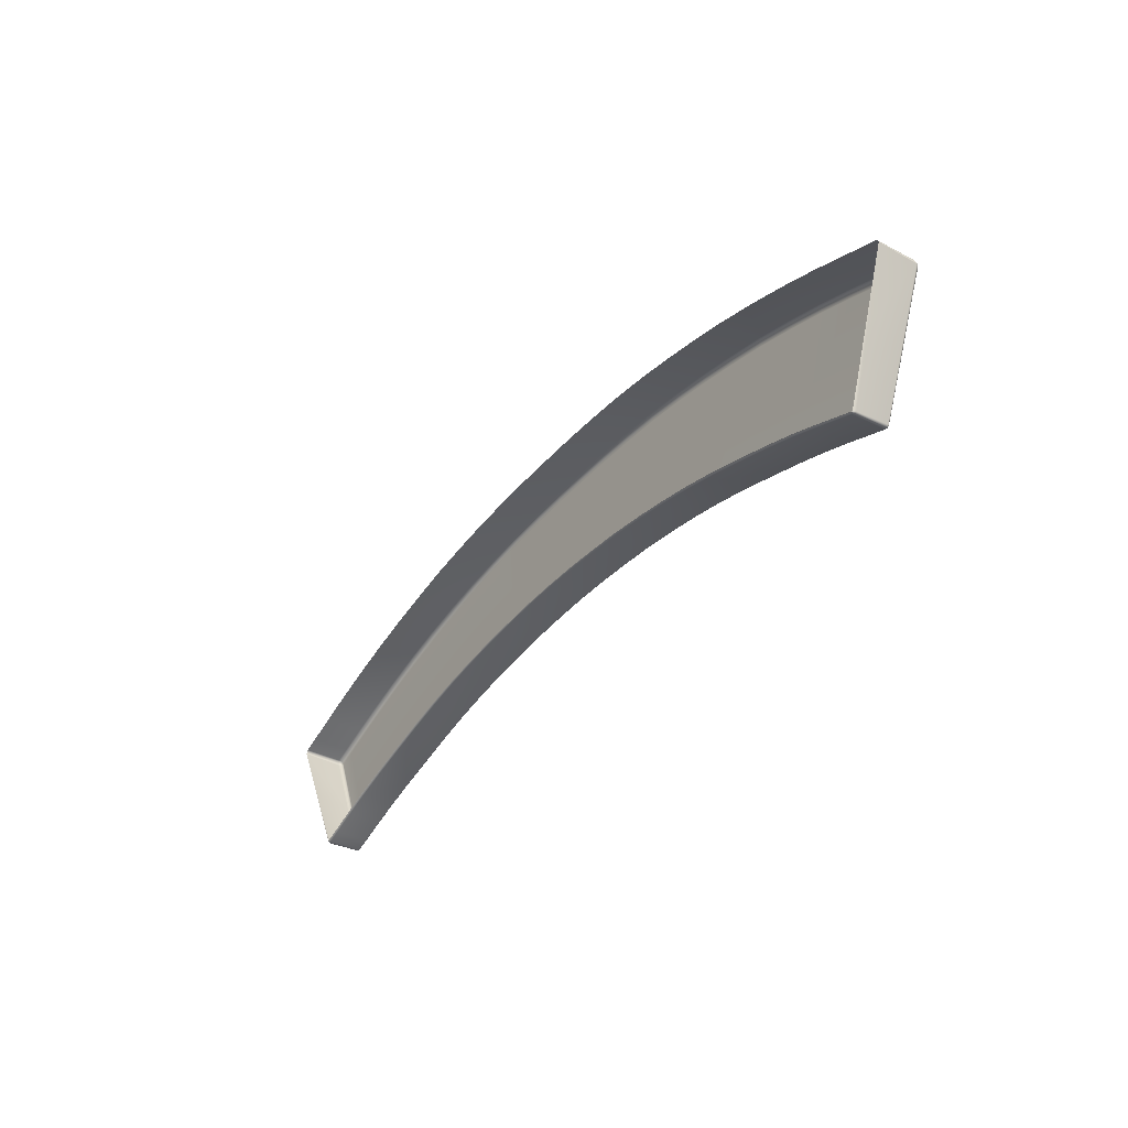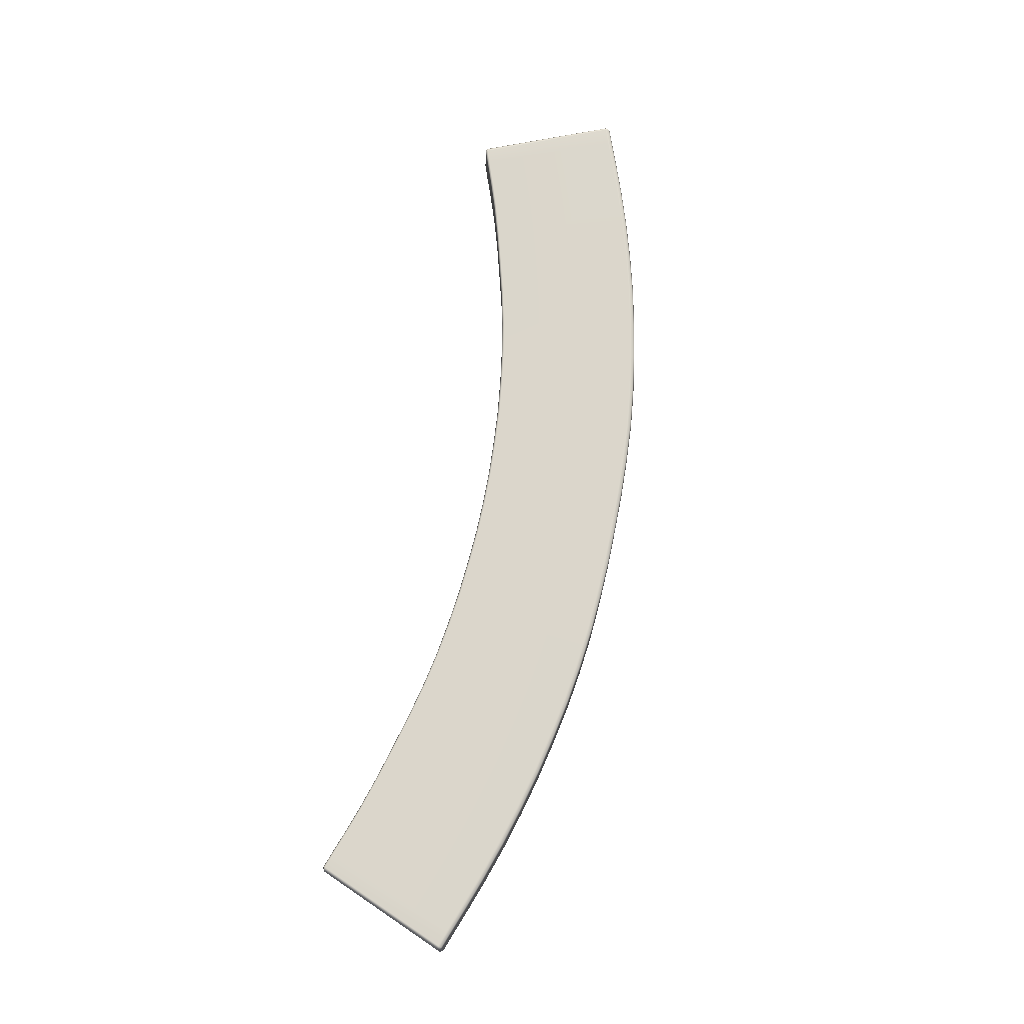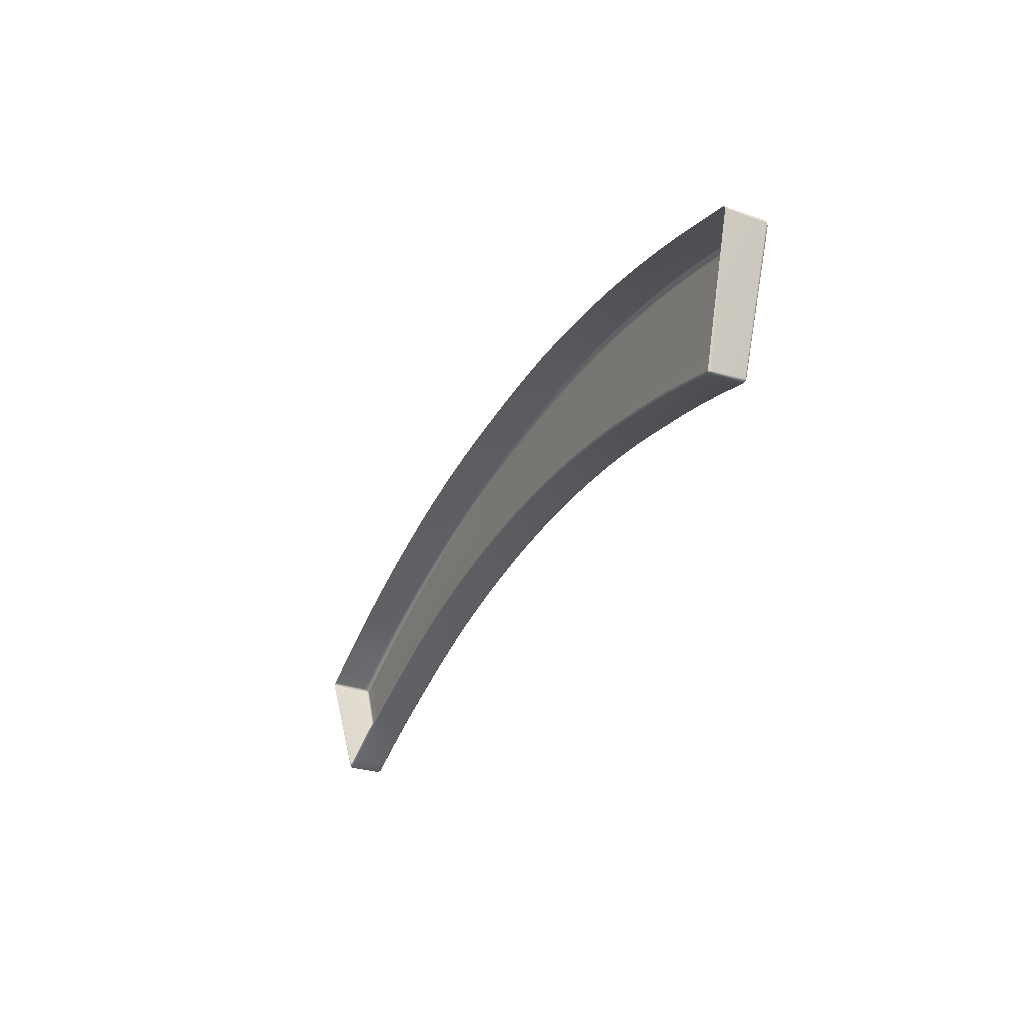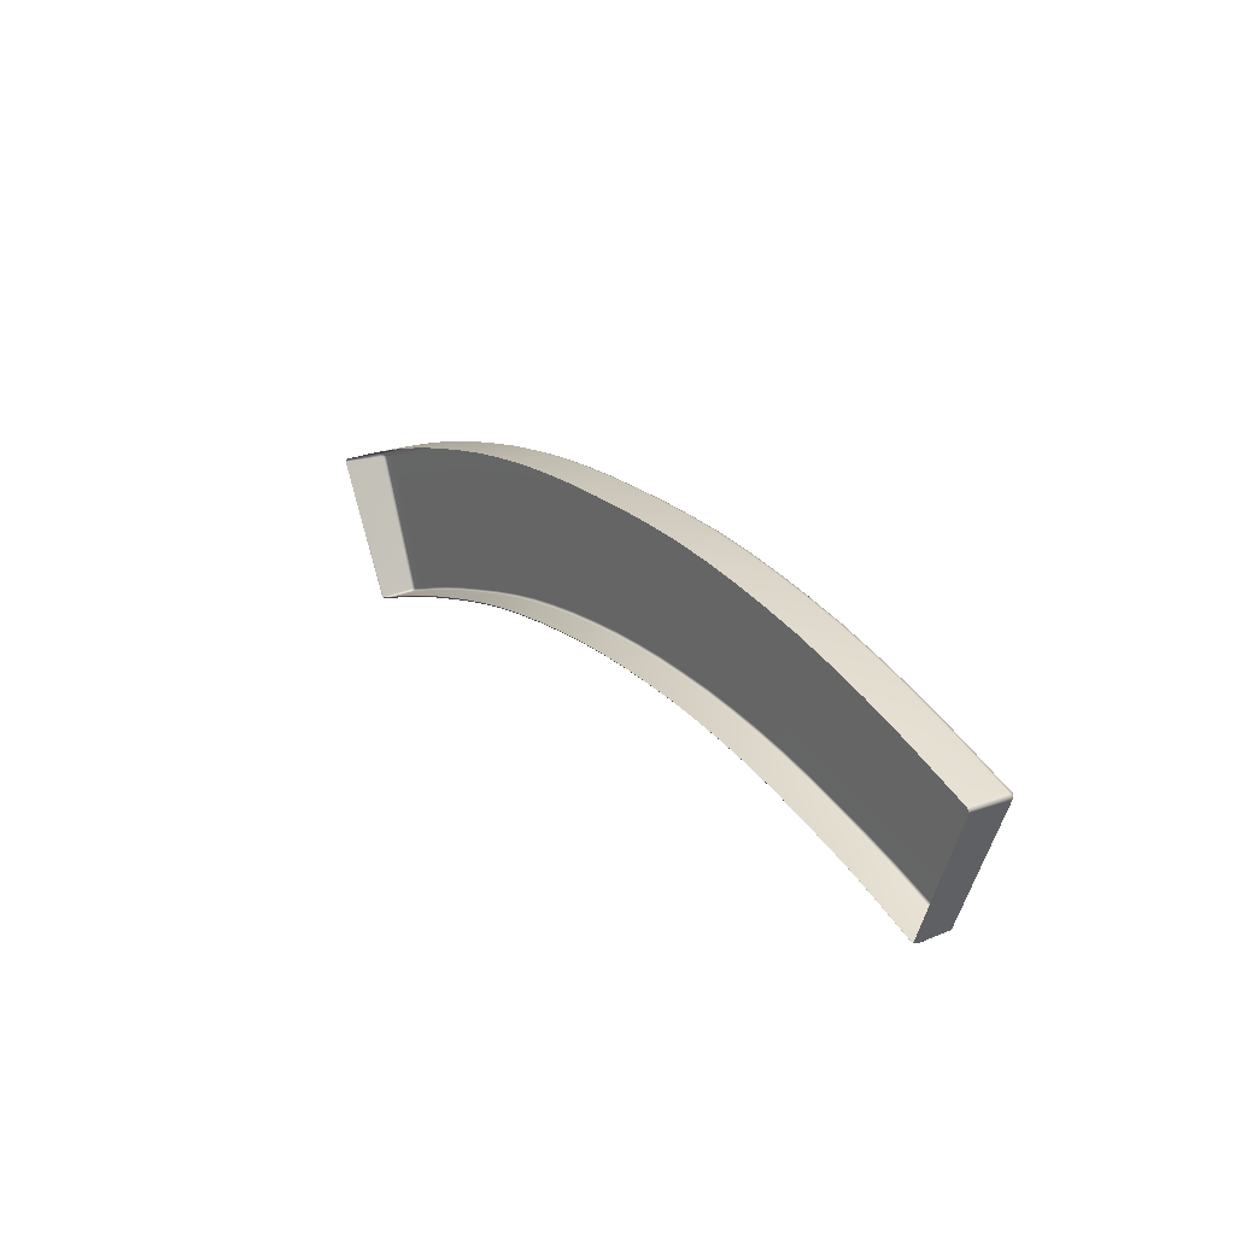
<metadata>
{"format":"obj","ext":"obj","renderer":"f3d","projection":"perspective","resolution":1024,"background":"white","views":[{"elev":-36.3,"azim":55.8,"up":"+Z"},{"elev":73.6,"azim":-78.7,"up":"+Y"},{"elev":-33.5,"azim":65.0,"up":"+Z"},{"elev":21.8,"azim":56.7,"up":"+Z"}]}
</metadata>
<code>
g ENV_SY01_TEST_PlasticFloor_Central_MO
v -10.65 4.442 31.44
v -9.615 4.488 31.78
v -10.66 4.488 31.46
v -9.609 4.442 31.76
v -10.62 3.414 31.44
v -11.41 3.415 31.16
v -11.44 4.442 31.17
v -10.66 4.488 31.46
v -11.45 4.488 31.19
v -11.42 3.364 31.21
v -10.63 3.364 31.49
v -12.22 3.364 30.91
v -9.604 3.364 31.81
v -12.2 3.415 30.87
v -12.66 3.364 30.75
v -9.592 3.413 31.76
v -8.553 3.413 32.05
v -8.57 3.364 32.1
v -12.22 4.442 30.89
v -12.64 3.415 30.71
v -12.7 3.426 30.7
v -12.72 3.379 30.75
v -12.71 4.438 30.73
v -12.65 4.442 30.73
v -7.463 3.412 32.34
v -7.478 3.364 32.39
v -12.23 4.488 30.91
v -6.364 3.413 32.59
v -6.376 3.364 32.64
v -5.355 3.364 32.84
v -7.465 4.443 32.34
v -6.366 4.442 32.59
v -8.556 4.443 32.05
v -8.56 4.488 32.07
v -7.469 4.488 32.36
v -6.37 4.488 32.62
v -8.569 4.516 32.11
v -5.347 3.413 32.79
v -5.347 4.442 32.79
v -4.32 3.413 32.94
v -4.326 3.364 32.99
v -5.351 4.488 32.81
v -6.377 4.516 32.66
v -7.477 4.516 32.4
v -3.201 3.413 33.07
v -3.207 3.363 33.12
v -2.078 3.413 33.16
v -2.082 3.363 33.21
v -1.042 3.363 33.27
v -4.32 4.442 32.94
v -3.201 4.442 33.07
v -4.323 4.488 32.97
v -3.204 4.488 33.1
v -2.078 4.442 33.16
v -4.329 4.516 33.01
v -2.079 4.488 33.19
v -5.357 4.516 32.86
v -6.778 4.516 34.78
v -1.04 4.442 33.22
v -1.041 4.488 33.25
v -2.082 4.516 33.24
v -3.208 4.516 33.15
v -4.585 4.516 35.15
v -5.686 4.516 34.99
v -1.04 3.413 33.22
v 0.0001268 3.413 33.23
v 0.0001268 3.363 33.28
v 0.0001268 4.442 33.23
v 1.039 3.413 33.22
v 1.042 3.363 33.27
v 2.078 3.413 33.16
v 2.083 3.363 33.21
v 3.207 3.363 33.13
v 1.039 4.442 33.22
v 0.0001268 4.488 33.26
v 1.04 4.488 33.24
v 2.078 4.442 33.16
v 3.202 3.413 33.08
v 3.202 4.442 33.08
v 4.32 3.413 32.94
v 4.327 3.364 32.99
v 5.345 3.413 32.78
v 5.354 3.364 32.83
v 6.365 3.413 32.59
v 6.377 3.364 32.64
v 7.479 3.364 32.39
v 3.204 4.488 33.1
v 4.32 4.442 32.94
v 5.346 4.442 32.78
v 6.366 4.442 32.59
v 5.35 4.488 32.81
v 2.079 4.488 33.19
v 4.324 4.488 32.97
v 7.464 3.412 32.34
v 7.466 4.443 32.34
v 8.553 3.413 32.05
v 8.57 3.364 32.1
v 9.592 3.413 31.76
v 9.604 3.364 31.81
v 10.62 3.414 31.44
v 10.63 3.364 31.49
v 11.41 3.415 31.16
v 11.42 3.364 31.21
v 12.2 3.415 30.87
v 12.22 3.364 30.91
v 12.64 3.415 30.71
v 12.66 3.364 30.75
v 12.22 4.442 30.89
v 11.44 4.442 31.17
v 10.65 4.442 31.44
v 9.608 4.442 31.76
v 12.7 3.426 30.7
v 12.72 3.379 30.75
v 12.71 4.438 30.73
v 12.65 4.442 30.73
v 12.23 4.488 30.91
v 8.555 4.443 32.05
v 9.615 4.488 31.78
v 11.45 4.488 31.19
v 7.47 4.488 32.36
v 10.66 4.488 31.46
v 8.56 4.488 32.07
v 6.37 4.488 32.62
v 11.46 4.516 31.24
v 10.68 4.516 31.51
v 9.627 4.516 31.82
v 8.569 4.516 32.11
v 7.478 4.516 32.41
v 6.377 4.516 32.66
v 5.356 4.516 32.86
v 12.24 4.516 30.96
v 13.03 4.516 32.93
v 12.68 4.516 30.8
v 12.2 4.516 33.24
v 13.81 4.516 34.91
v 12.66 4.488 30.76
v 11.36 4.516 33.53
v 12.74 4.495 30.79
v 13.49 4.516 32.77
v 12.72 4.474 30.75
v 12.8 4.43 30.78
v 13.55 4.495 32.75
v 14.36 4.495 34.71
v 14.3 4.516 34.73
v 13.61 4.416 32.75
v 14.39 4.46 34.8
v 14.43 4.401 34.72
v 14.35 4.477 34.84
v 14.41 4.359 34.83
v 13.61 3.313 32.75
v 14.44 3.171 34.76
v 12.77 3.454 30.73
v 12.7 3.426 30.7
v 12.72 3.379 30.75
v 14.36 4.361 34.88
v 14.41 3.167 34.84
v 14.36 3.165 34.88
v 13.87 3.165 35.06
v 13.85 4.477 35.02
v 13.87 4.361 35.06
v 12.93 4.516 35.24
v 12.98 4.361 35.39
v 12.98 3.165 35.39
v 12.1 3.165 35.71
v 12.97 4.477 35.35
v 12.08 4.477 35.67
v 12.1 4.361 35.71
v 10.91 4.361 36.1
v 10.91 3.165 36.1
v 9.72 4.361 36.45
v 9.72 3.165 36.45
v 12.05 4.516 35.56
v 8.471 4.361 36.78
v 8.471 3.165 36.78
v 10.25 4.516 33.89
v 10.87 4.516 35.95
v 10.9 4.477 36.06
v 9.71 4.477 36.41
v 9.124 4.516 34.21
v 9.68 4.516 36.3
v 8.462 4.477 36.74
v 7.208 4.361 37.04
v 7.208 3.165 37.04
v 7.957 4.516 34.52
v 8.437 4.516 36.63
v 6.778 4.516 34.78
v 7.2 4.477 37.01
v 7.179 4.516 36.89
v 6.037 4.361 37.26
v 6.037 3.165 37.26
v 5.685 4.516 34.98
v 6.014 4.516 37.11
v 6.031 4.477 37.22
v 4.86 4.361 37.44
v 4.86 3.165 37.44
v 4.585 4.516 35.15
v 4.855 4.477 37.4
v 3.603 4.361 37.58
v 3.603 3.165 37.58
v 4.329 4.516 33.01
v 3.208 4.516 33.15
v 4.842 4.516 37.29
v 3.599 4.477 37.54
v 2.34 4.361 37.66
v 2.34 3.165 37.66
v 3.399 4.516 35.29
v 3.589 4.516 37.43
v 2.082 4.516 33.24
v 2.207 4.516 35.37
v 1.042 4.516 33.29
v 2.331 4.516 37.51
v 1.171 4.361 37.7
v 1.171 3.165 37.7
v 0.0001268 4.361 37.71
v 0.0001268 3.165 37.71
v 1.169 4.477 37.66
v 1.104 4.516 35.42
v 0.0001268 4.516 33.31
v 2.338 4.477 37.62
v 1.166 4.516 37.55
v 0.0001268 4.516 35.43
v -1.042 4.516 33.29
v 0.0001268 4.477 37.67
v 0.0001268 4.516 37.55
v -2.207 4.516 35.37
v -1.104 4.516 35.42
v -1.166 4.516 37.55
v -1.17 4.477 37.67
v -2.331 4.516 37.51
v -3.399 4.516 35.29
v -1.171 4.361 37.71
v -1.171 3.165 37.71
v -2.34 3.165 37.66
v -2.338 4.477 37.62
v -4.841 4.516 37.29
v -3.59 4.516 37.42
v -2.34 4.361 37.66
v -3.6 4.477 37.54
v -3.603 4.361 37.58
v -3.603 3.165 37.58
v -4.86 3.165 37.44
v -4.856 4.477 37.4
v -4.86 4.361 37.44
v -6.014 4.516 37.11
v -6.038 4.361 37.27
v -6.038 3.165 37.27
v -7.208 3.165 37.04
v -6.033 4.477 37.23
v -7.179 4.516 36.89
v -7.201 4.477 37.01
v -7.208 4.361 37.04
v -7.956 4.516 34.51
v -8.47 4.361 36.77
v -8.47 3.165 36.77
v -9.72 3.165 36.45
v -8.436 4.516 36.62
v -8.461 4.477 36.73
v -9.124 4.516 34.21
v -9.72 4.361 36.45
v -9.68 4.516 36.3
v -9.71 4.477 36.41
v -9.627 4.516 31.82
v -10.91 4.361 36.1
v -10.91 3.165 36.1
v -12.1 3.165 35.71
v -10.9 4.477 36.06
v -10.87 4.516 35.95
v -10.25 4.516 33.89
v -10.68 4.516 31.51
v -10.66 4.488 31.46
v -12.05 4.516 35.56
v -11.36 4.516 33.53
v -11.46 4.516 31.24
v -12.08 4.477 35.67
v -12.1 4.361 35.71
v -12.98 4.361 35.39
v -12.98 3.165 35.39
v -13.87 3.165 35.06
v -13.87 4.361 35.06
v -14.36 4.361 34.88
v -14.36 3.165 34.88
v -14.41 3.167 34.84
v -14.41 4.359 34.83
v -14.35 4.477 34.84
v -12.93 4.516 35.24
v -12.97 4.477 35.35
v -12.2 4.516 33.24
v -13.81 4.516 34.91
v -13.85 4.477 35.02
v -13.03 4.516 32.93
v -12.24 4.516 30.96
v -14.3 4.516 34.73
v -12.68 4.516 30.8
v -14.39 4.46 34.8
v -14.42 4.401 34.72
v -14.41 3.167 34.84
v -14.44 3.171 34.76
v -14.36 4.495 34.71
v -13.49 4.516 32.77
v -13.55 4.495 32.75
v -12.66 4.488 30.76
v -12.74 4.495 30.79
v -12.72 4.474 30.75
v -12.8 4.43 30.78
v -13.61 4.416 32.75
v -12.77 3.454 30.73
v -12.7 3.426 30.7
v -12.72 3.379 30.75
v -13.61 3.313 32.75
v -12.1 4.361 35.71
v -12.97 4.477 35.35
v -12.08 4.477 35.67
v -12.98 4.361 35.39
v -13.85 4.477 35.02
v -13.87 4.361 35.06
v -14.36 4.361 34.88
v -14.35 4.477 34.84
v 10.9 4.477 36.06
v 12.08 4.477 35.67
v 12.1 4.361 35.71
v 10.91 4.361 36.1
v 9.72 4.361 36.45
v 9.71 4.477 36.41
v 14.43 4.401 34.72
v 14.39 4.46 34.8
v 14.36 4.495 34.71
v 14.41 4.359 34.83
v 14.41 3.167 34.84
v 14.44 3.171 34.76
v -13.03 4.516 32.93
v -13.81 4.516 34.91
v -14.3 4.516 34.73
v -13.49 4.516 32.77
v 13.49 4.516 32.77
v 14.3 4.516 34.73
v 13.81 4.516 34.91
v 13.03 4.516 32.93
v 12.68 4.516 30.8
v 13.49 4.516 32.77
v 13.03 4.516 32.93
v 12.24 4.516 30.96
v -12.68 4.516 30.8
v -12.24 4.516 30.96
v -13.03 4.516 32.93
v -13.49 4.516 32.77
g ENV_SY01_TEST_PlasticFloor_Central_MO_0
f 3 2 1
f 2 4 1
f 5 1 4
f 5 6 1
f 6 7 1
f 1 7 8
f 7 9 8
f 10 6 5
f 11 10 5
f 10 12 6
f 13 11 5
f 12 14 6
f 6 14 7
f 12 15 14
f 16 13 5
f 16 5 4
f 16 17 13
f 16 4 17
f 17 18 13
f 14 19 7
f 7 19 9
f 15 20 14
f 19 14 20
f 20 15 21
f 15 22 21
f 20 21 23
f 24 19 20
f 24 20 23
f 18 17 25
f 26 18 25
f 19 27 9
f 27 19 24
f 26 25 28
f 29 26 28
f 30 29 28
f 31 25 17
f 32 28 25
f 31 32 25
f 33 31 17
f 4 33 17
f 34 33 4
f 2 34 4
f 35 31 33
f 34 35 33
f 36 32 31
f 35 36 31
f 37 34 2
f 35 34 37
f 38 30 28
f 28 32 39
f 38 28 39
f 38 40 30
f 38 39 40
f 40 41 30
f 36 42 32
f 42 39 32
f 43 36 35
f 42 36 43
f 44 35 37
f 44 43 35
f 41 40 45
f 46 41 45
f 46 45 47
f 48 46 47
f 49 48 47
f 39 50 40
f 51 45 40
f 50 51 40
f 52 50 39
f 42 52 39
f 52 53 50
f 53 51 50
f 51 54 45
f 54 47 45
f 55 52 42
f 53 52 55
f 56 54 51
f 53 56 51
f 57 55 42
f 57 42 43
f 57 43 58
f 58 43 44
f 54 59 47
f 56 60 54
f 60 59 54
f 61 56 53
f 60 56 61
f 62 53 55
f 62 61 53
f 63 55 57
f 62 55 63
f 64 57 58
f 64 63 57
f 59 65 47
f 65 49 47
f 65 66 49
f 66 67 49
f 59 68 65
f 68 66 65
f 67 66 69
f 70 67 69
f 70 69 71
f 72 70 71
f 73 72 71
f 69 66 74
f 66 68 74
f 69 74 71
f 75 68 59
f 60 75 59
f 74 68 76
f 68 75 76
f 74 77 71
f 74 76 77
f 78 73 71
f 78 71 79
f 71 77 79
f 78 80 73
f 78 79 80
f 80 81 73
f 81 80 82
f 83 81 82
f 83 82 84
f 85 83 84
f 86 85 84
f 79 77 87
f 79 88 80
f 79 87 88
f 89 82 80
f 88 89 80
f 89 90 82
f 90 84 82
f 89 88 91
f 89 91 90
f 77 92 87
f 76 92 77
f 87 93 88
f 88 93 91
f 94 86 84
f 94 84 95
f 84 90 95
f 94 96 86
f 94 95 96
f 96 97 86
f 97 96 98
f 99 97 98
f 99 98 100
f 101 99 100
f 101 100 102
f 103 101 102
f 103 102 104
f 105 103 104
f 104 106 105
f 106 107 105
f 104 102 108
f 104 108 106
f 102 100 109
f 102 109 108
f 110 100 98
f 100 110 109
f 111 98 96
f 111 110 98
f 107 106 112
f 113 107 112
f 112 106 114
f 108 115 106
f 106 115 114
f 108 109 116
f 108 116 115
f 117 111 96
f 95 117 96
f 111 118 110
f 111 117 118
f 109 110 119
f 109 119 116
f 95 120 117
f 95 90 120
f 118 121 110
f 110 121 119
f 120 122 117
f 117 122 118
f 90 123 120
f 91 123 90
f 119 121 124
f 121 118 125
f 121 125 124
f 118 122 126
f 118 126 125
f 122 120 127
f 122 127 126
f 120 123 128
f 120 128 127
f 123 91 129
f 123 129 128
f 91 130 129
f 91 93 130
f 119 124 131
f 116 119 131
f 132 131 124
f 116 131 133
f 134 132 124
f 132 134 135
f 136 116 133
f 116 136 115
f 134 124 137
f 124 125 137
f 137 125 126
f 136 133 138
f 138 133 139
f 115 136 140
f 140 136 138
f 114 115 140
f 140 138 141
f 114 140 141
f 142 138 139
f 138 142 141
f 142 139 143
f 139 144 143
f 142 143 145
f 142 145 141
f 143 144 146
f 143 147 145
f 144 148 146
f 149 146 148
f 144 135 148
f 145 147 150
f 145 150 141
f 147 151 150
f 114 141 152
f 150 152 141
f 150 151 152
f 153 114 152
f 151 154 152
f 152 154 153
f 155 149 148
f 149 155 156
f 155 157 156
f 158 157 155
f 148 159 155
f 135 159 148
f 160 158 155
f 159 160 155
f 159 135 161
f 134 161 135
f 134 137 161
f 158 160 162
f 163 158 162
f 163 162 164
f 159 165 160
f 165 159 161
f 165 162 160
f 165 161 166
f 165 166 162
f 162 167 164
f 166 167 162
f 167 168 164
f 168 169 164
f 168 170 169
f 170 171 169
f 137 172 161
f 161 172 166
f 170 173 171
f 173 174 171
f 137 175 172
f 175 137 126
f 166 172 176
f 175 176 172
f 177 166 176
f 177 176 178
f 175 126 179
f 175 179 176
f 126 127 179
f 179 127 128
f 179 180 176
f 176 180 178
f 178 181 170
f 181 173 170
f 173 182 174
f 182 183 174
f 184 179 128
f 179 184 180
f 180 185 178
f 184 185 180
f 185 181 178
f 184 128 186
f 184 186 185
f 128 129 186
f 186 129 130
f 181 187 173
f 187 182 173
f 185 188 181
f 186 188 185
f 188 187 181
f 182 189 183
f 189 190 183
f 186 191 188
f 191 186 130
f 187 188 192
f 191 192 188
f 182 187 193
f 189 182 193
f 193 187 192
f 189 194 190
f 189 193 194
f 194 195 190
f 191 130 196
f 191 196 192
f 193 192 197
f 193 197 194
f 194 198 195
f 198 199 195
f 130 200 196
f 93 200 130
f 93 87 200
f 87 201 200
f 196 200 201
f 87 92 201
f 196 202 192
f 192 202 197
f 197 203 194
f 203 198 194
f 198 204 199
f 204 205 199
f 196 206 202
f 206 196 201
f 202 207 197
f 206 207 202
f 207 203 197
f 92 208 201
f 92 76 208
f 206 201 209
f 206 209 207
f 201 208 209
f 76 210 208
f 209 208 210
f 76 75 210
f 207 211 203
f 209 211 207
f 204 212 205
f 212 213 205
f 212 214 213
f 214 215 213
f 212 204 216
f 212 216 214
f 217 209 210
f 209 217 211
f 75 218 210
f 218 75 60
f 211 219 203
f 204 219 216
f 203 219 198
f 219 204 198
f 219 211 220
f 217 220 211
f 216 219 220
f 217 210 221
f 210 218 221
f 217 221 220
f 222 218 60
f 221 218 222
f 222 60 61
f 216 220 223
f 216 223 214
f 221 224 220
f 220 224 223
f 222 61 225
f 225 61 62
f 226 221 222
f 224 221 226
f 226 222 225
f 224 227 223
f 227 224 226
f 223 228 214
f 227 228 223
f 227 226 229
f 226 225 229
f 227 229 228
f 230 225 62
f 229 225 230
f 230 62 63
f 228 231 214
f 215 214 231
f 232 215 231
f 232 231 233
f 229 234 228
f 228 234 231
f 230 63 235
f 235 63 64
f 236 229 230
f 234 229 236
f 236 230 235
f 231 237 233
f 234 237 231
f 238 234 236
f 237 234 238
f 233 237 239
f 239 237 238
f 240 233 239
f 240 239 241
f 236 235 242
f 238 236 242
f 239 238 243
f 239 243 241
f 238 242 243
f 244 235 64
f 235 244 242
f 241 243 245
f 246 241 245
f 246 245 247
f 242 248 243
f 244 248 242
f 248 245 243
f 244 64 249
f 244 249 248
f 64 58 249
f 248 250 245
f 249 250 248
f 245 251 247
f 250 251 245
f 249 58 252
f 252 58 44
f 247 251 253
f 254 247 253
f 254 253 255
f 250 249 256
f 256 249 252
f 251 250 257
f 253 251 257
f 257 250 256
f 252 44 258
f 44 37 258
f 253 259 255
f 253 257 259
f 256 252 260
f 252 258 260
f 257 256 261
f 257 261 259
f 256 260 261
f 258 37 262
f 262 37 2
f 255 259 263
f 264 255 263
f 264 263 265
f 261 266 259
f 266 263 259
f 260 267 261
f 267 266 261
f 260 258 268
f 267 260 268
f 268 258 262
f 262 2 269
f 2 270 269
f 270 9 269
f 267 271 266
f 267 268 271
f 268 262 272
f 262 269 272
f 268 272 271
f 9 273 269
f 272 269 273
f 9 27 273
f 266 274 263
f 271 274 266
f 274 275 263
f 263 275 265
f 265 275 276
f 277 265 276
f 277 276 278
f 276 279 278
f 278 279 280
f 281 278 280
f 281 280 282
f 280 283 282
f 283 280 284
f 271 285 274
f 285 286 274
f 287 285 271
f 272 287 271
f 287 272 273
f 285 288 286
f 288 289 286
f 289 288 284
f 287 290 285
f 290 288 285
f 287 273 290
f 273 291 290
f 27 291 273
f 288 292 284
f 291 27 293
f 294 283 284
f 284 292 294
f 283 294 295
f 283 295 296
f 295 297 296
f 292 298 294
f 294 298 295
f 292 299 298
f 299 300 298
f 295 298 300
f 299 293 300
f 27 301 293
f 301 27 24
f 293 301 302
f 293 302 300
f 301 24 303
f 301 303 302
f 24 23 303
f 302 303 304
f 300 302 304
f 303 23 304
f 305 295 300
f 297 295 305
f 305 300 304
f 304 23 306
f 23 307 306
f 308 306 307
f 308 297 306
f 309 297 305
f 309 305 304
f 297 309 306
f 306 309 304
f 312 311 310
f 311 313 310
f 311 314 313
f 314 315 313
f 315 314 316
f 314 317 316
f 320 319 318
f 321 320 318
f 321 318 322
f 318 323 322
f 326 325 324
f 325 327 324
f 324 327 328
f 329 324 328
f 332 331 330
f 333 332 330
f 336 335 334
f 337 336 334
f 340 339 338
f 341 340 338
f 344 343 342
f 345 344 342

</code>
